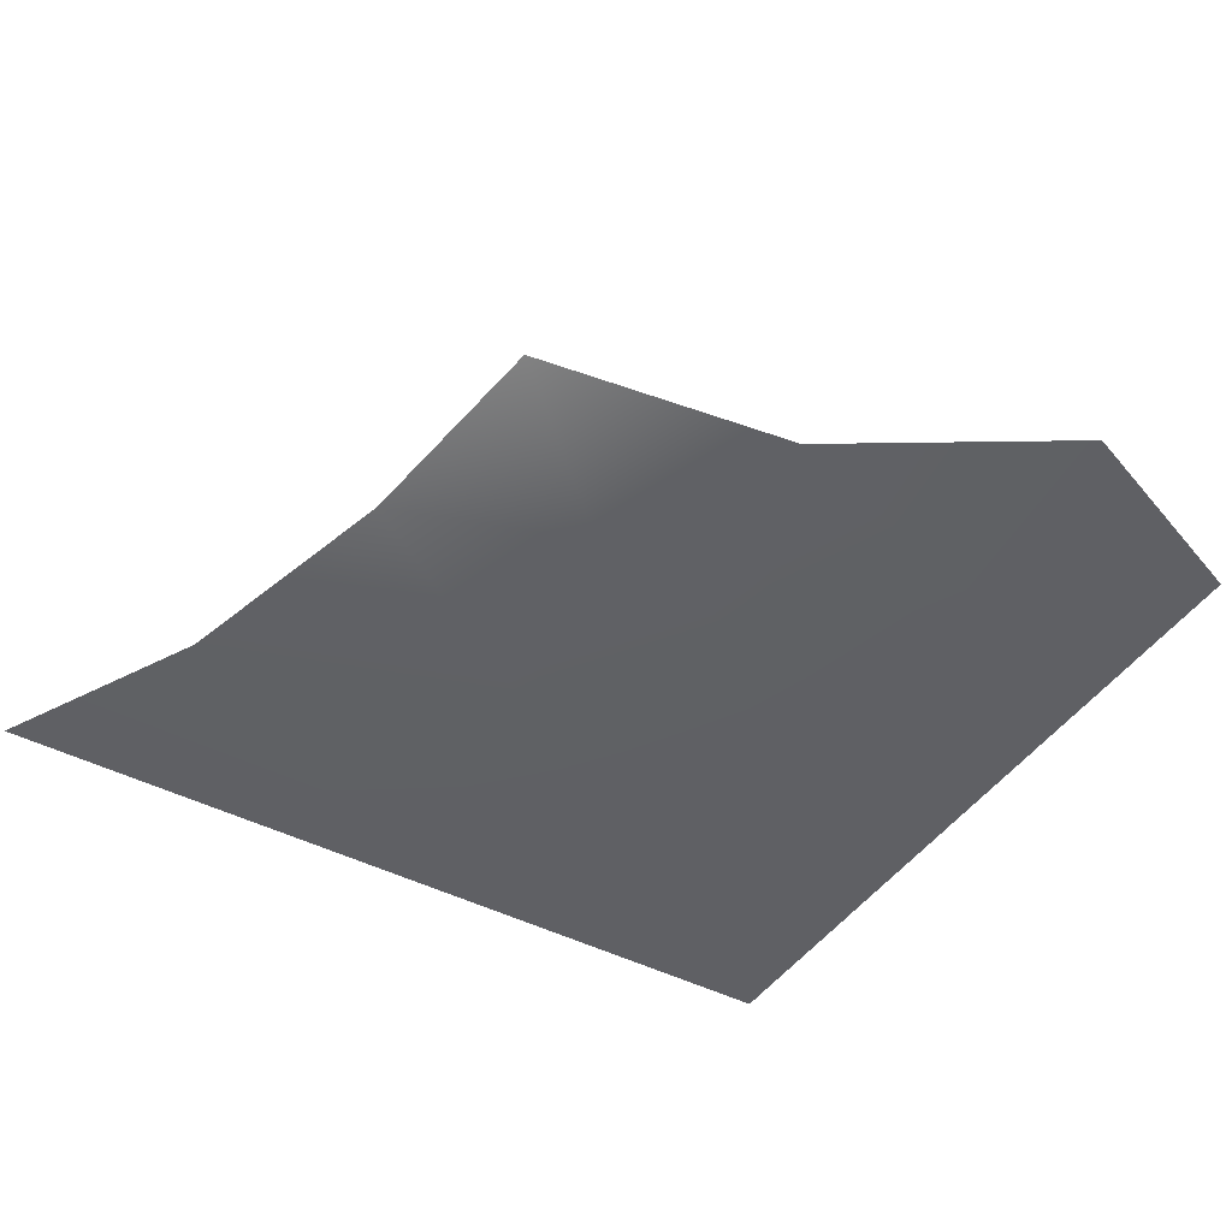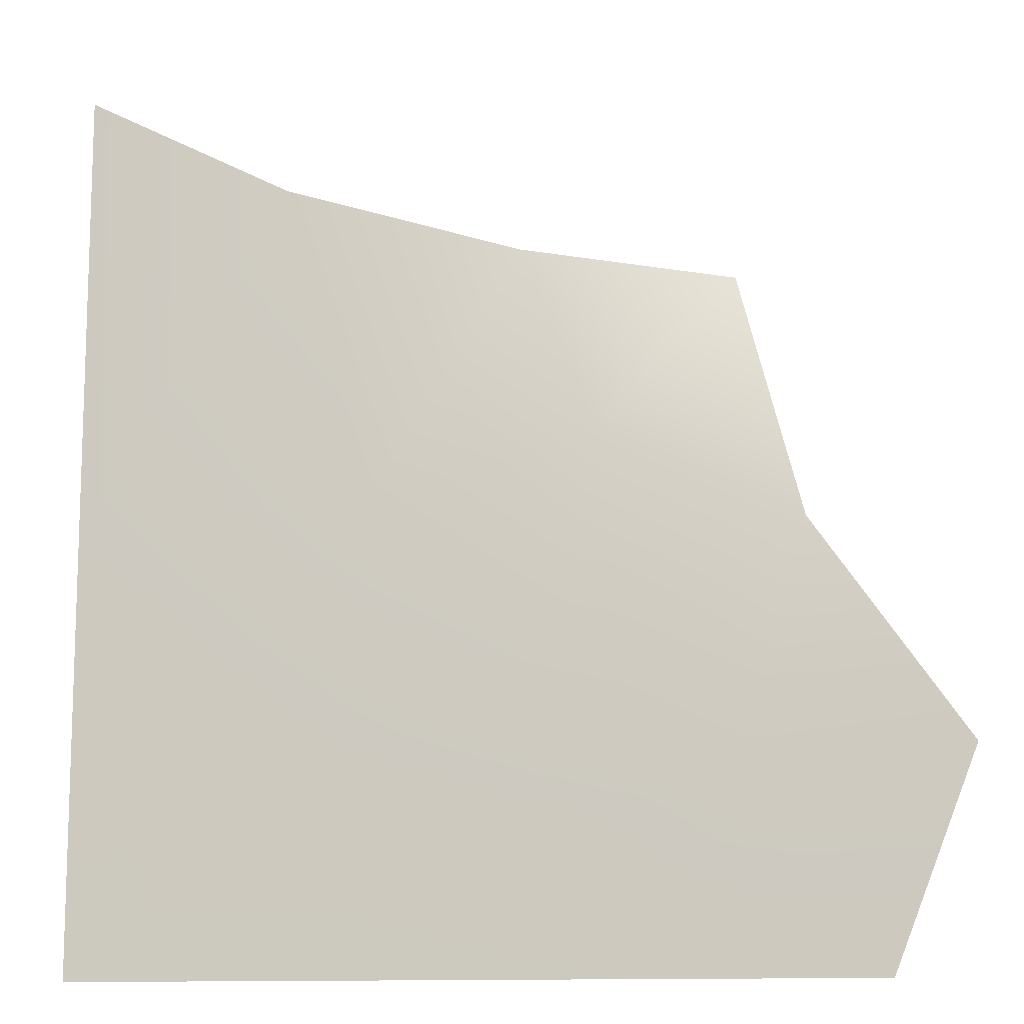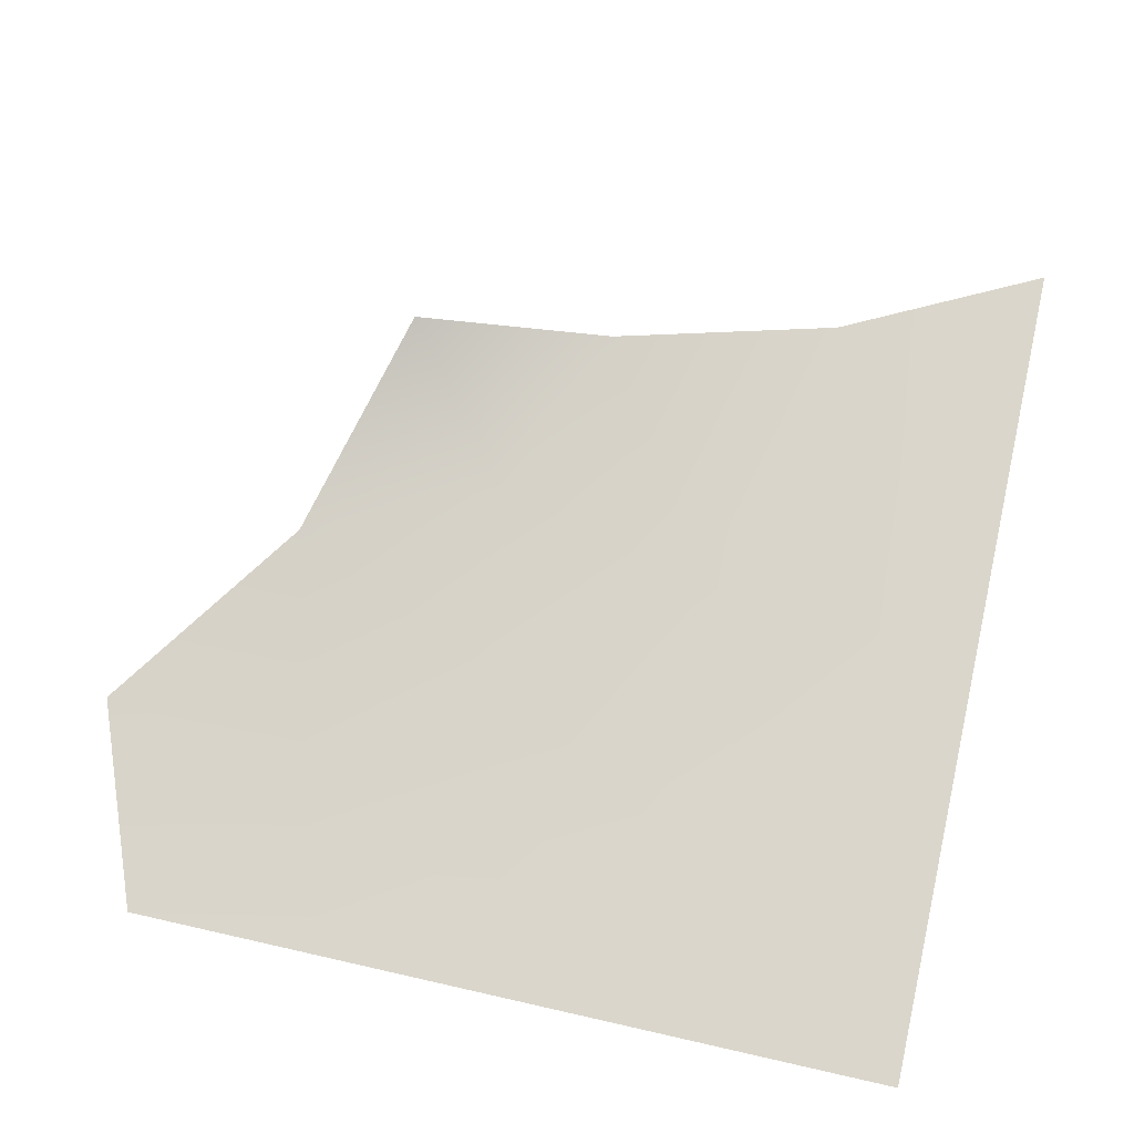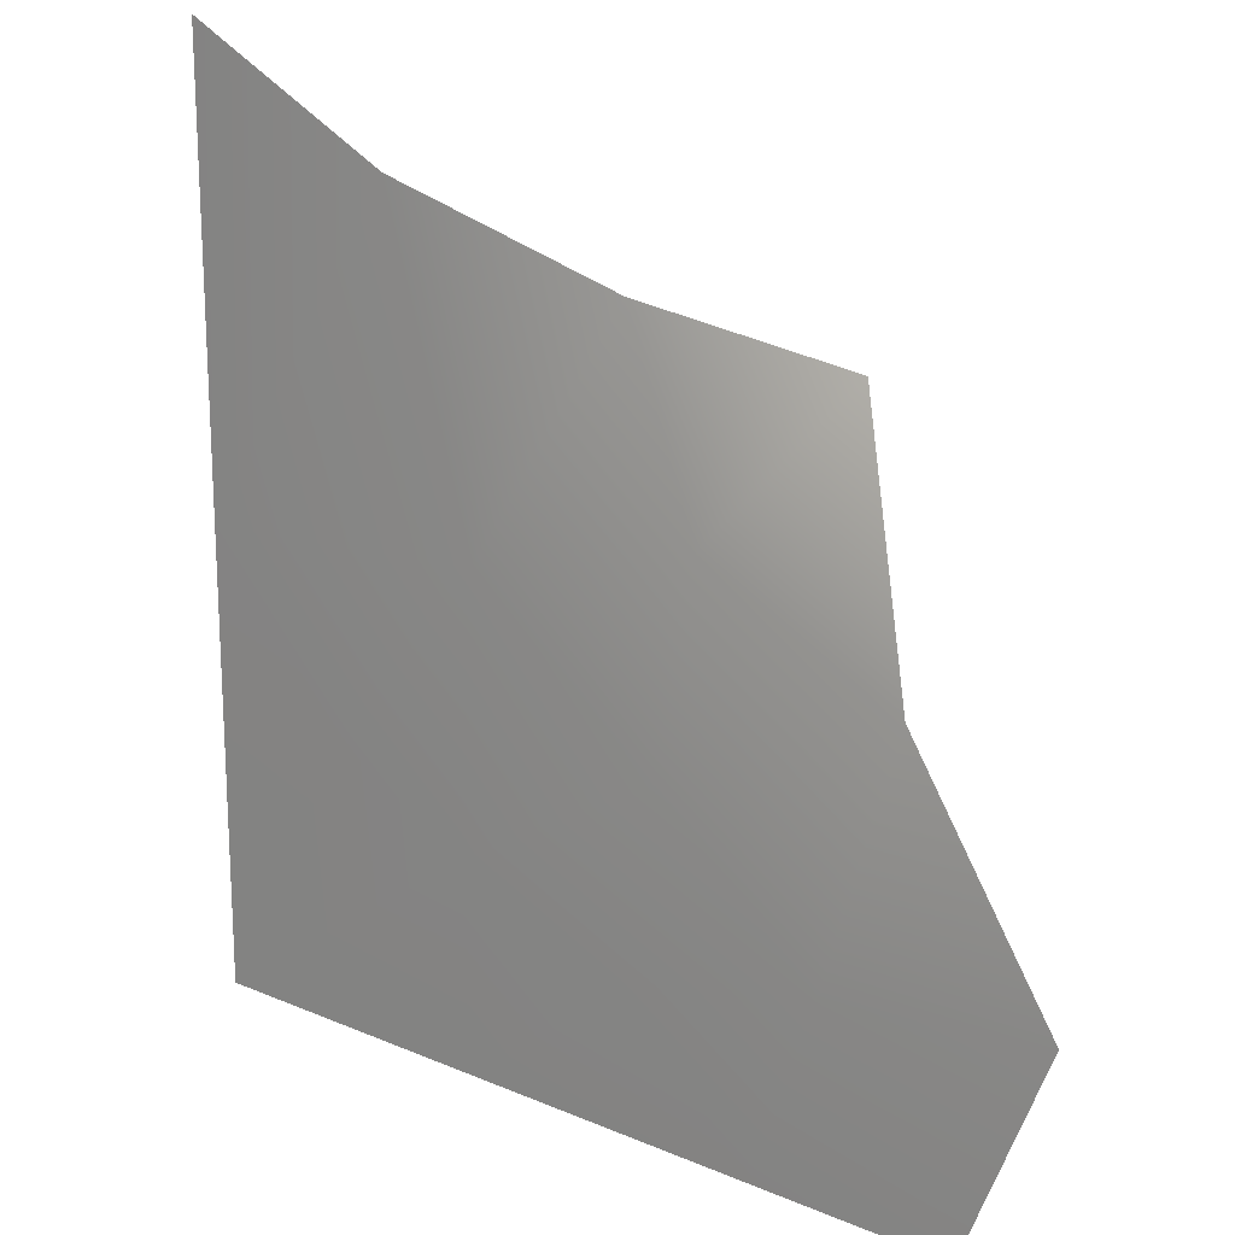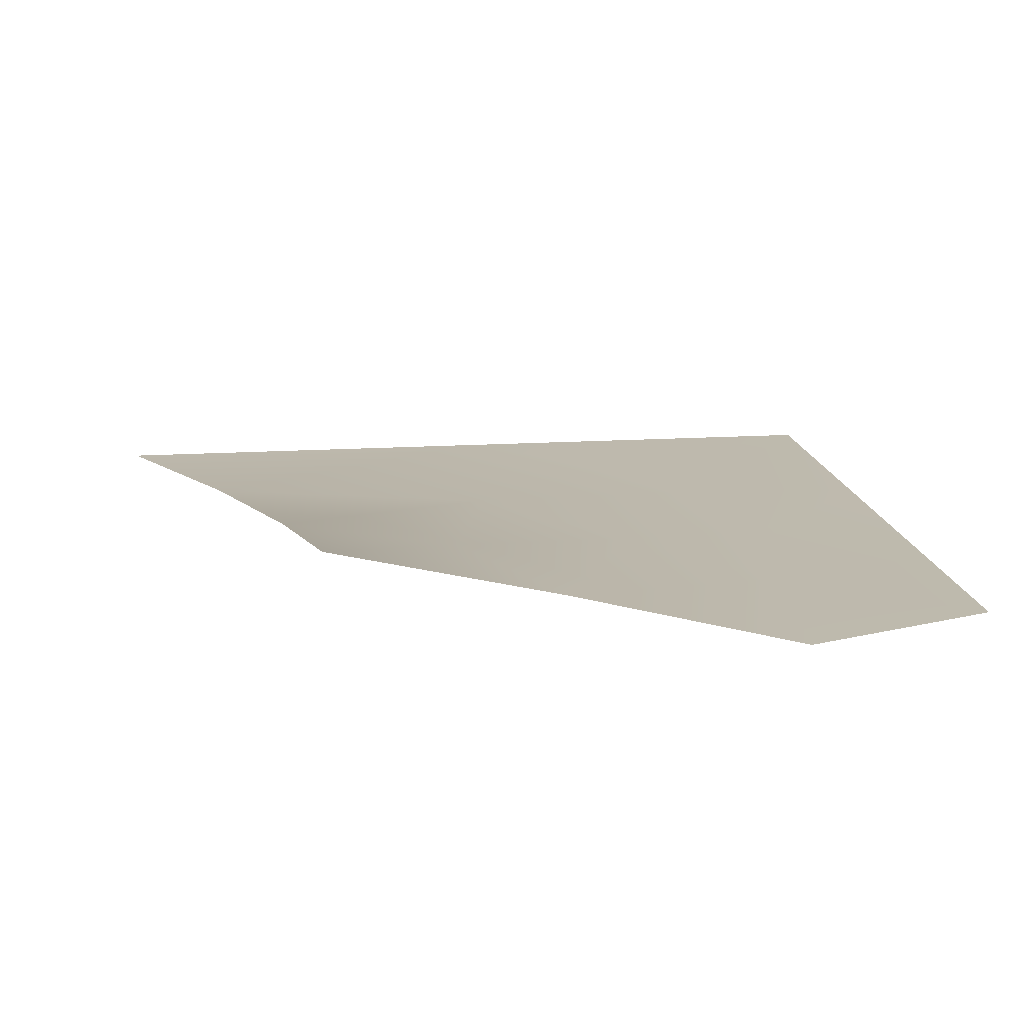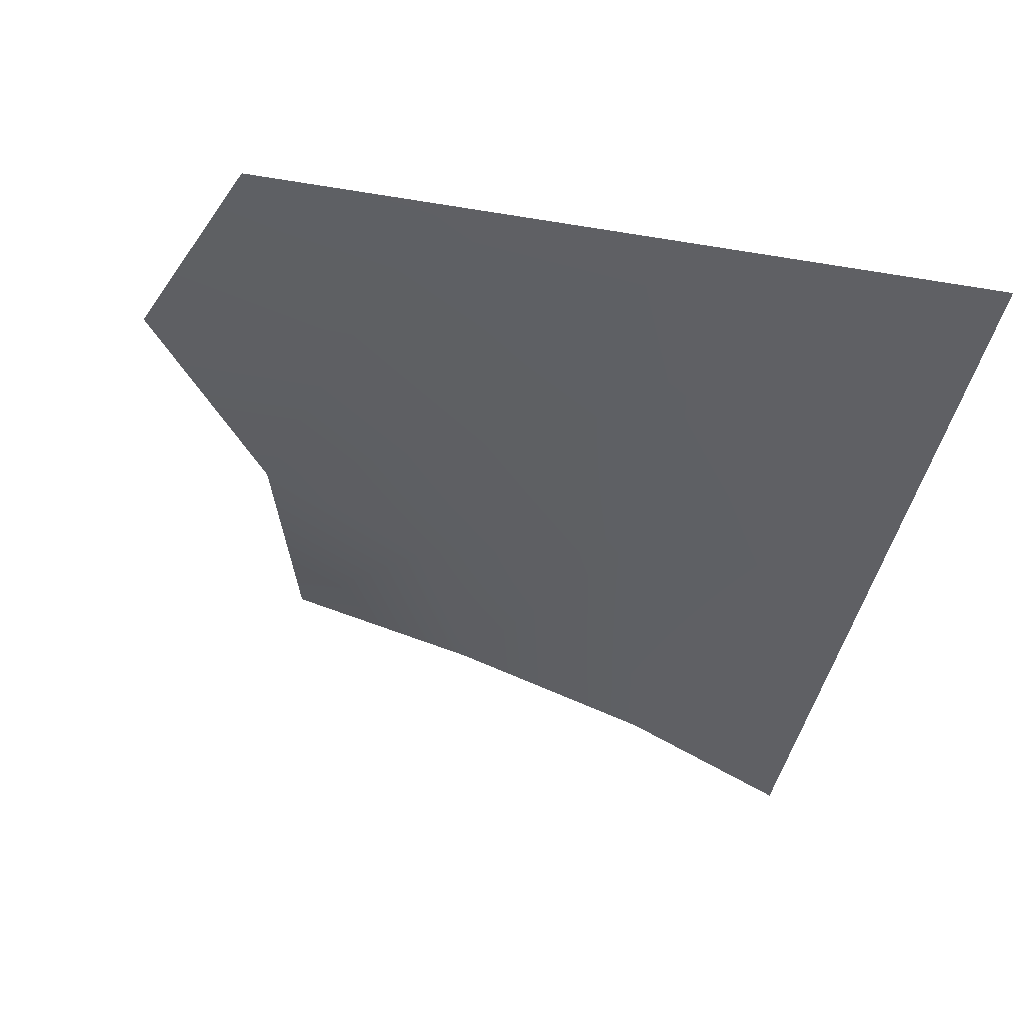
<metadata>
{"format":"obj","ext":"obj","renderer":"f3d","projection":"perspective","resolution":1024,"background":"white","views":[{"elev":-43.9,"azim":58.4,"up":"+Y"},{"elev":-11.9,"azim":13.0,"up":"+Z"},{"elev":73.6,"azim":-167.3,"up":"+Y"},{"elev":18.8,"azim":39.0,"up":"+Z"},{"elev":15.5,"azim":82.3,"up":"+Y"},{"elev":-43.5,"azim":168.9,"up":"+Y"}]}
</metadata>
<code>
v -10 -1.49e-07 -15
v -8.364 0.000923 -11.89
v -6.822 0.005419 -12.75
v -6.632 0.03234 -9.785
v -10 -1.49e-07 -10
v -7.638 0.038 -6.228
v -4.786 0.002555 -13.42
v -4.482 0.04946 -11.39
v -0.2003 0.02506 -12.65
v -1.111 -1.49e-07 -15
v -2.633 0.01354 -12.95
v -1.901 0.1583 -10.21
v -10 -1.49e-07 -5
v -4.995 0.2623 -7.037
v -2.652 0.5717 -7.433
v -4.128 0.1598 -9.175
v -3.333 -1.49e-07 -15
v -6.667 -1.49e-07 -15
g mmGroup0
f 1 2 3
f 4 2 5
f 5 6 4
f 7 3 8
f 9 10 11
f 9 11 12
f 3 4 8
f 11 8 12
f 15 12 16
f 4 16 8
f 15 16 14
f 8 16 12
f 4 14 16
f 17 11 10
f 8 11 7
f 17 7 11
f 18 7 17
f 18 3 7
f 1 3 18
f 1 5 2
f 4 3 2
f 5 13 6
f 4 6 14

</code>
